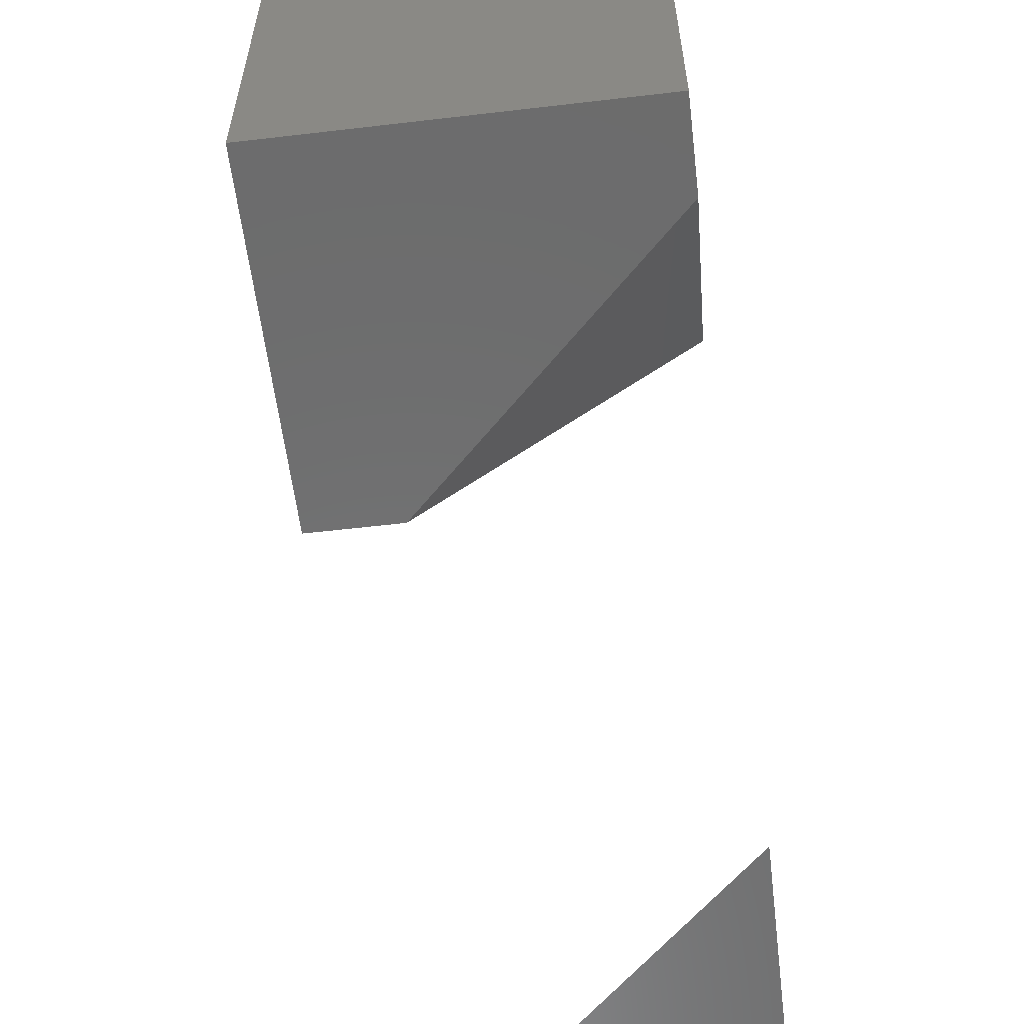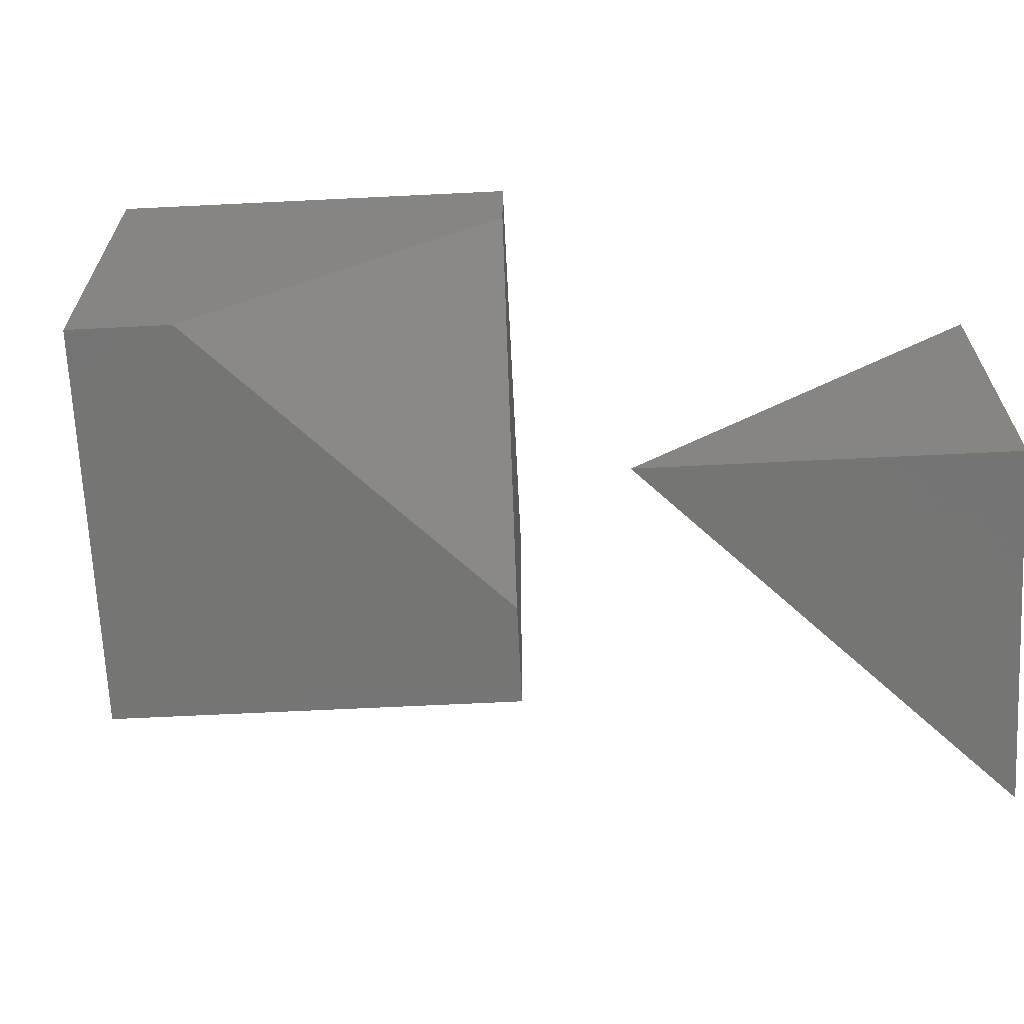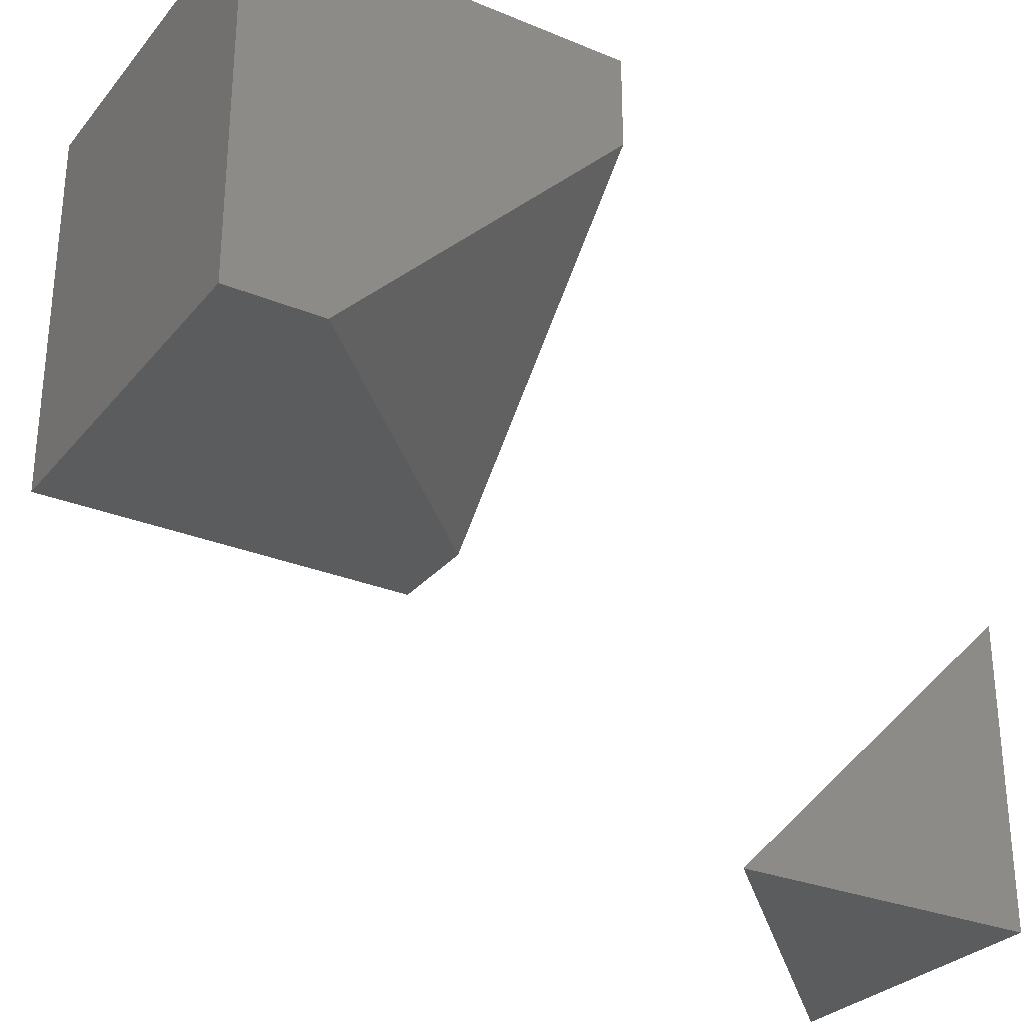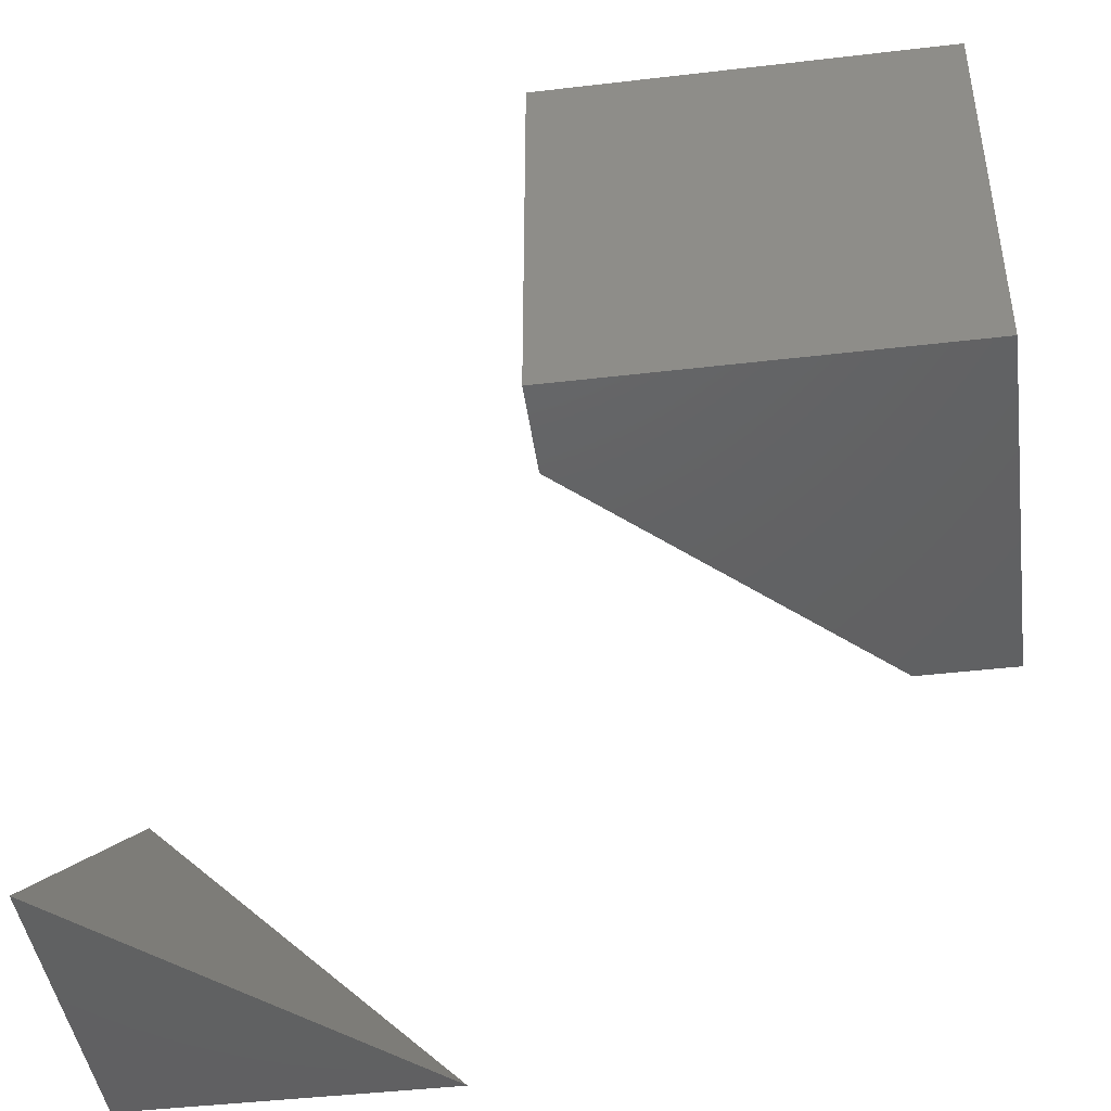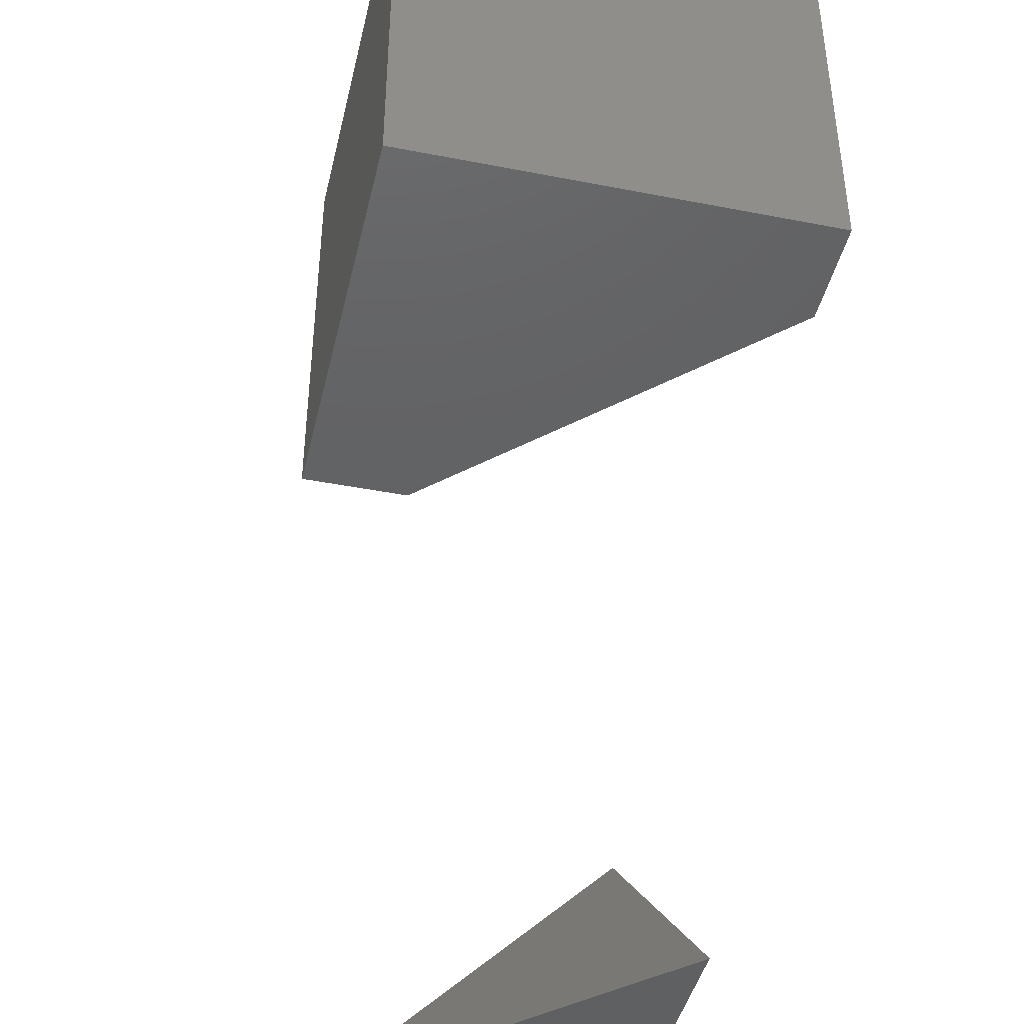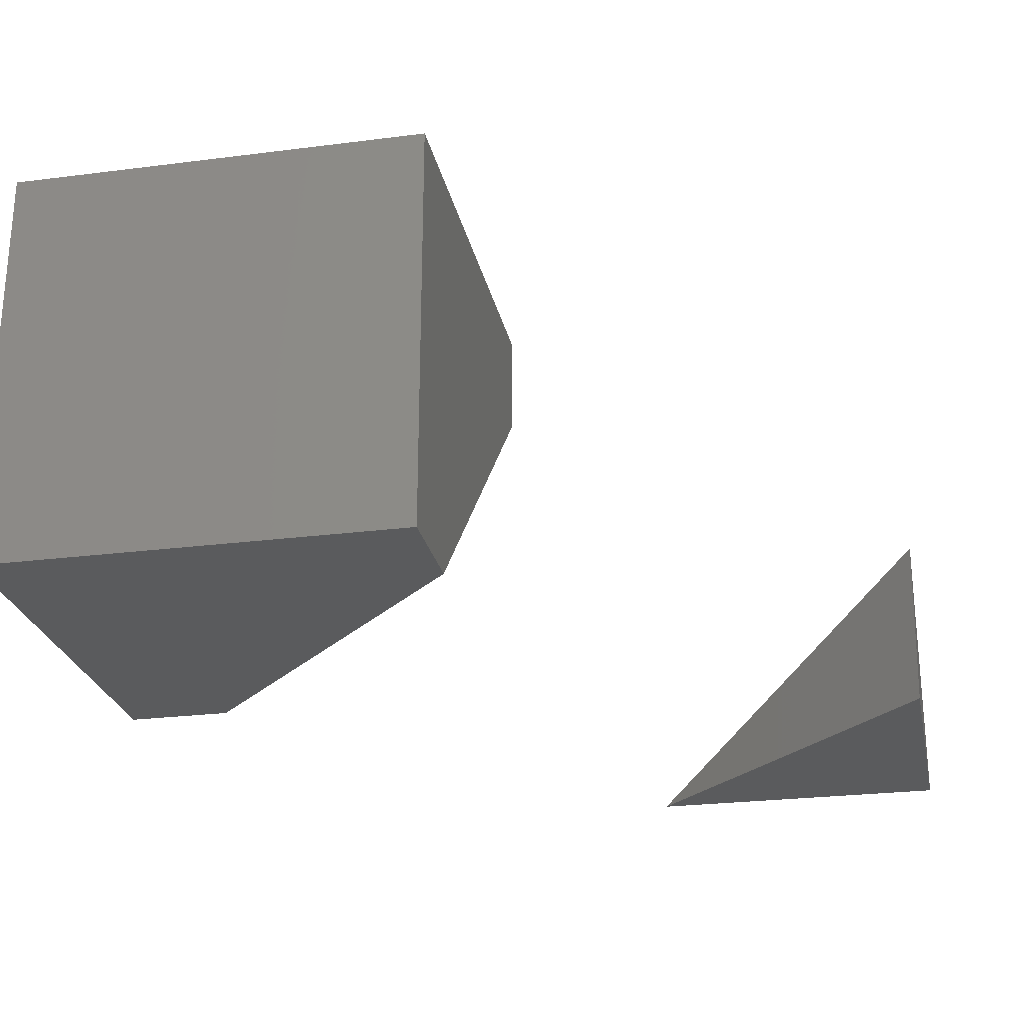
<metadata>
{"format":"stl","ext":"stl","renderer":"f3d","projection":"perspective","resolution":1024,"background":"white","views":[{"elev":-58.4,"azim":96.9,"up":"+Y"},{"elev":-67.1,"azim":-177.2,"up":"+Y"},{"elev":-29.1,"azim":148.5,"up":"+Y"},{"elev":-44.2,"azim":7.8,"up":"+Y"},{"elev":-43.2,"azim":77.0,"up":"+Y"},{"elev":-25.4,"azim":-168.4,"up":"+Z"}]}
</metadata>
<code>
# stl→obj: 14 verts, 20 faces
v 20 0 20
v 20 20 0
v 20 20 20
v 20 0 0
v 0 20 20
v 0 0 20
v 15 0 0
v 0 15 0
v 0 20 0
v 0 0 15
v -20 -20 15
v -20 -20 0
v -5 -20 0
v -20 -5 0
f 1 2 3
f 2 1 4
f 5 1 3
f 1 5 6
f 7 2 4
f 8 2 7
f 2 8 9
f 8 5 9
f 10 5 8
f 5 10 6
f 2 5 3
f 5 2 9
f 10 1 6
f 7 1 10
f 1 7 4
f 8 7 10
f 11 12 13
f 14 11 13
f 14 12 11
f 13 12 14

</code>
